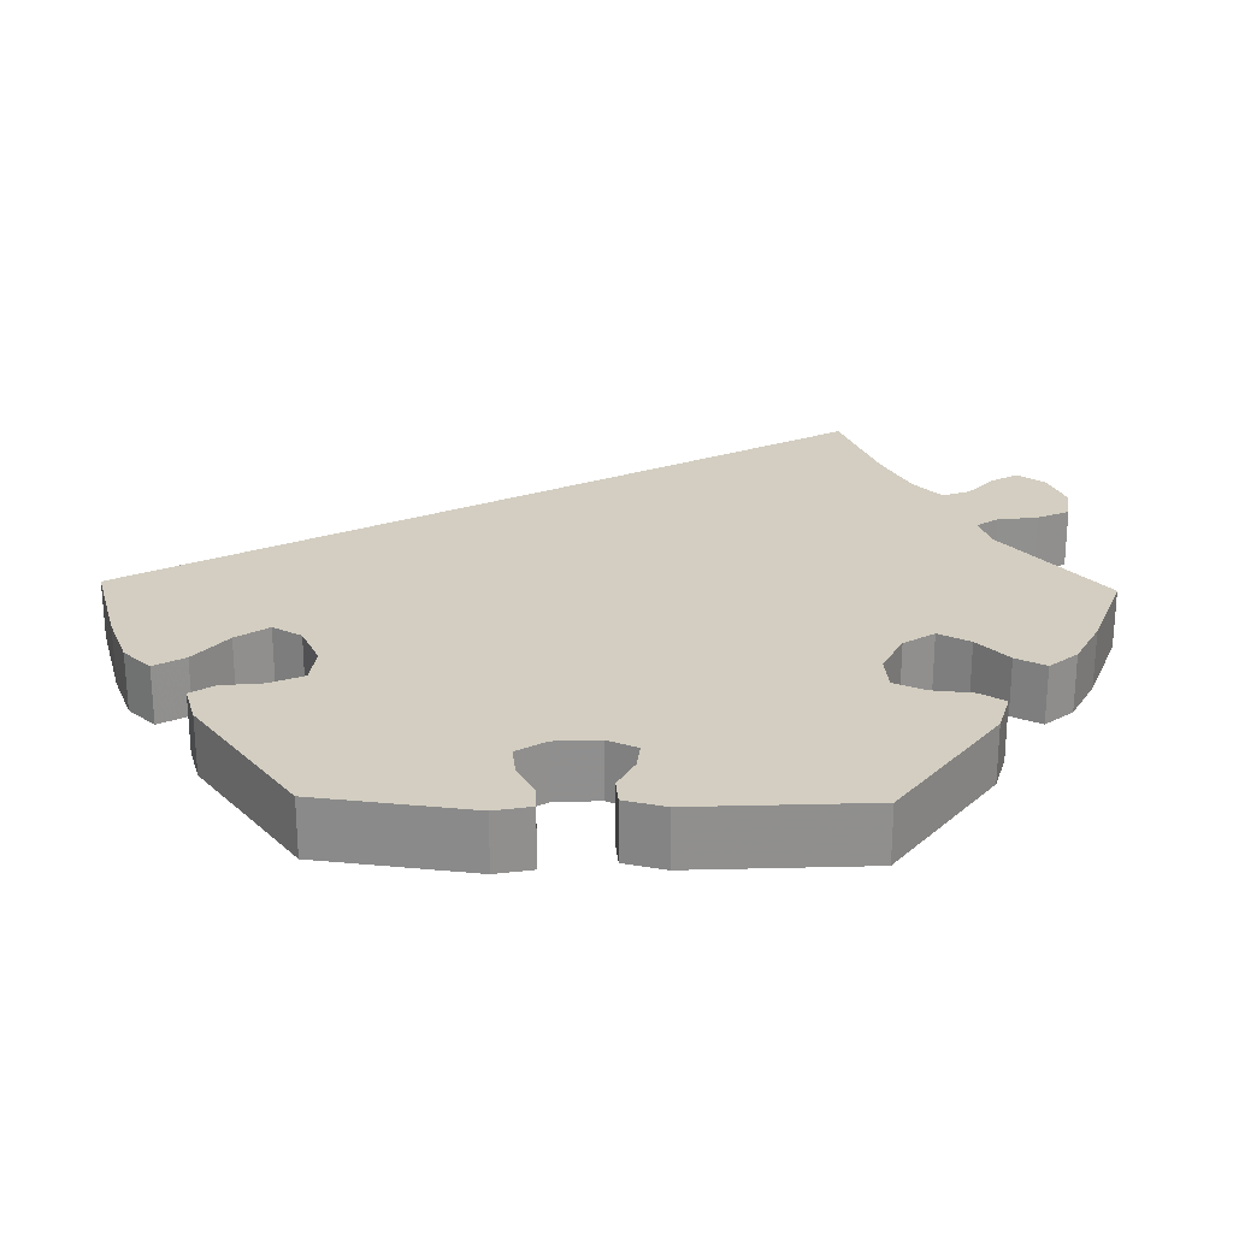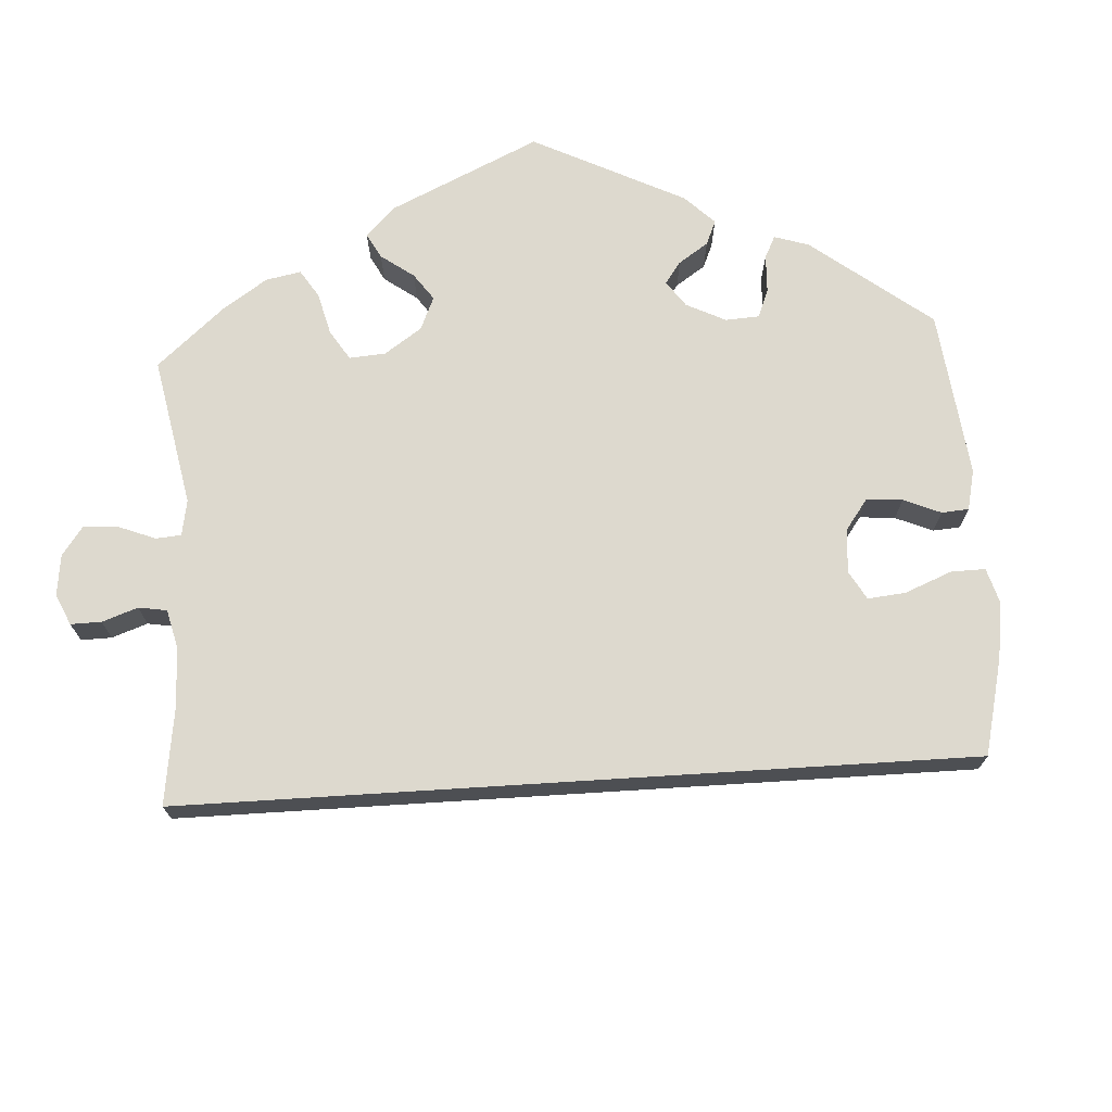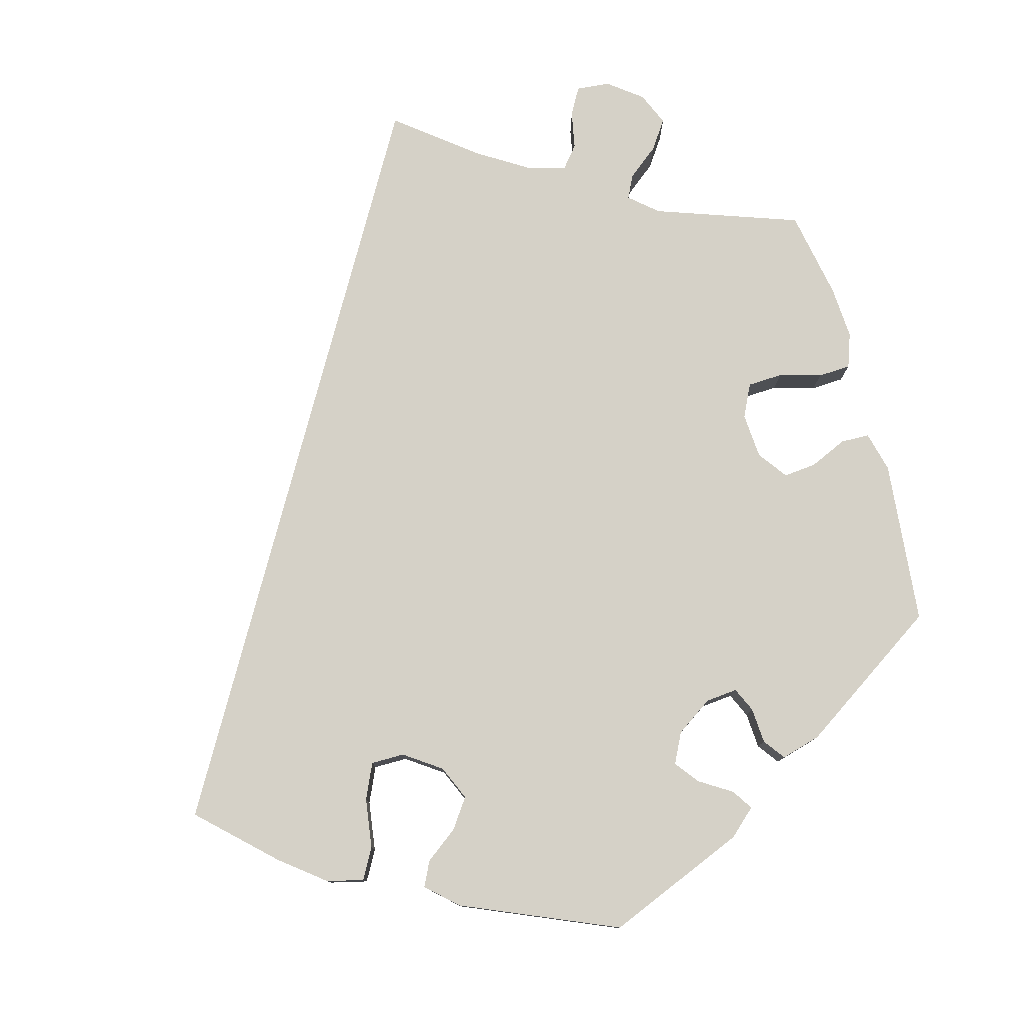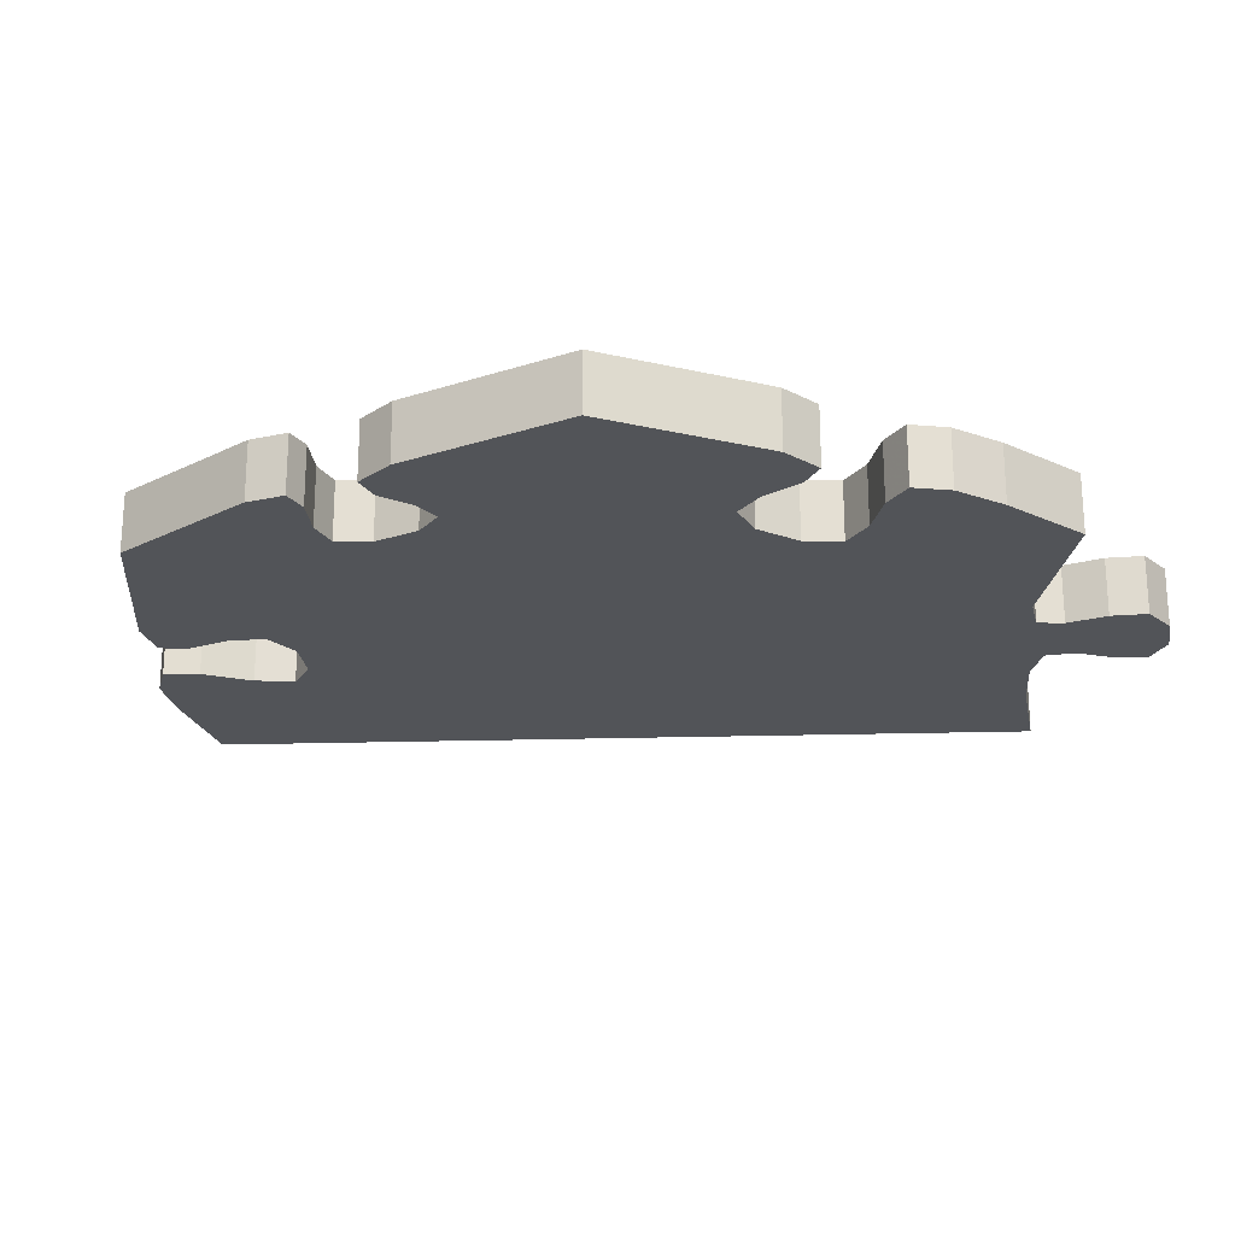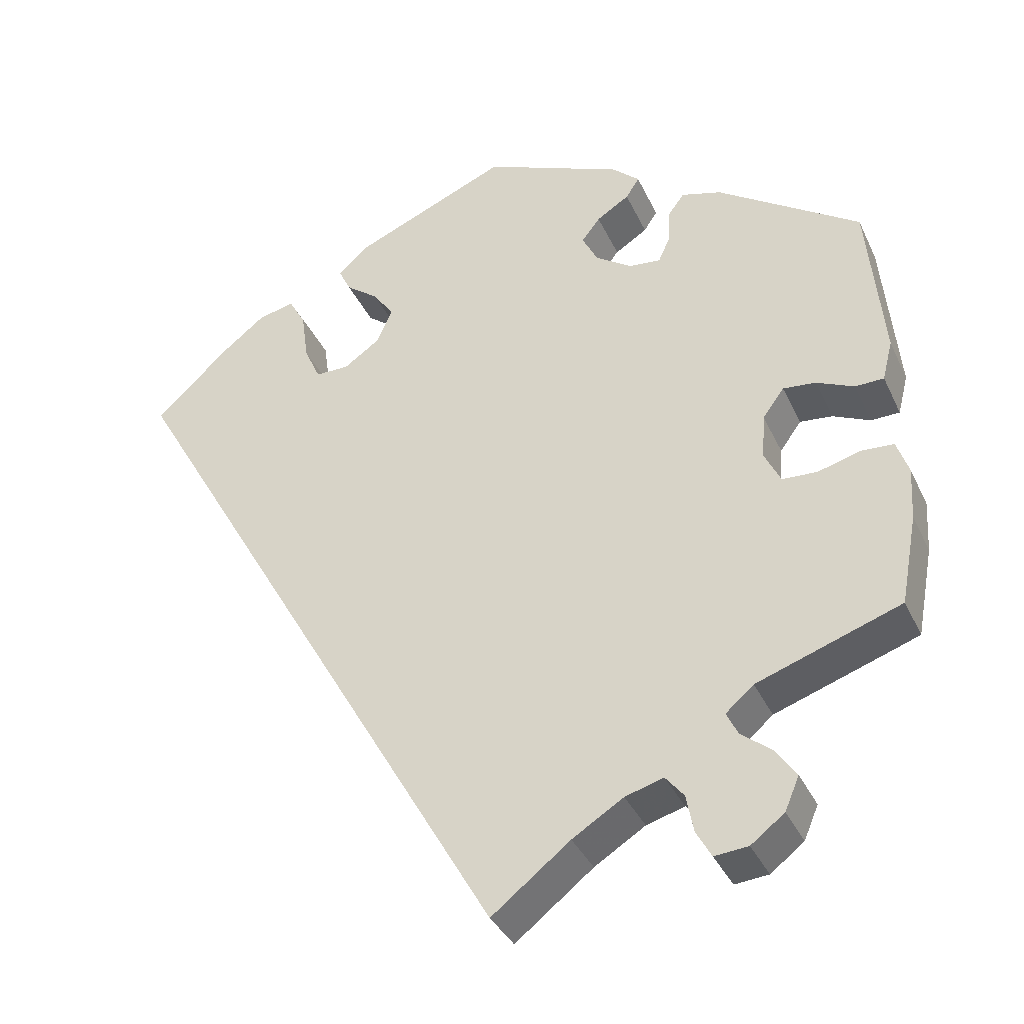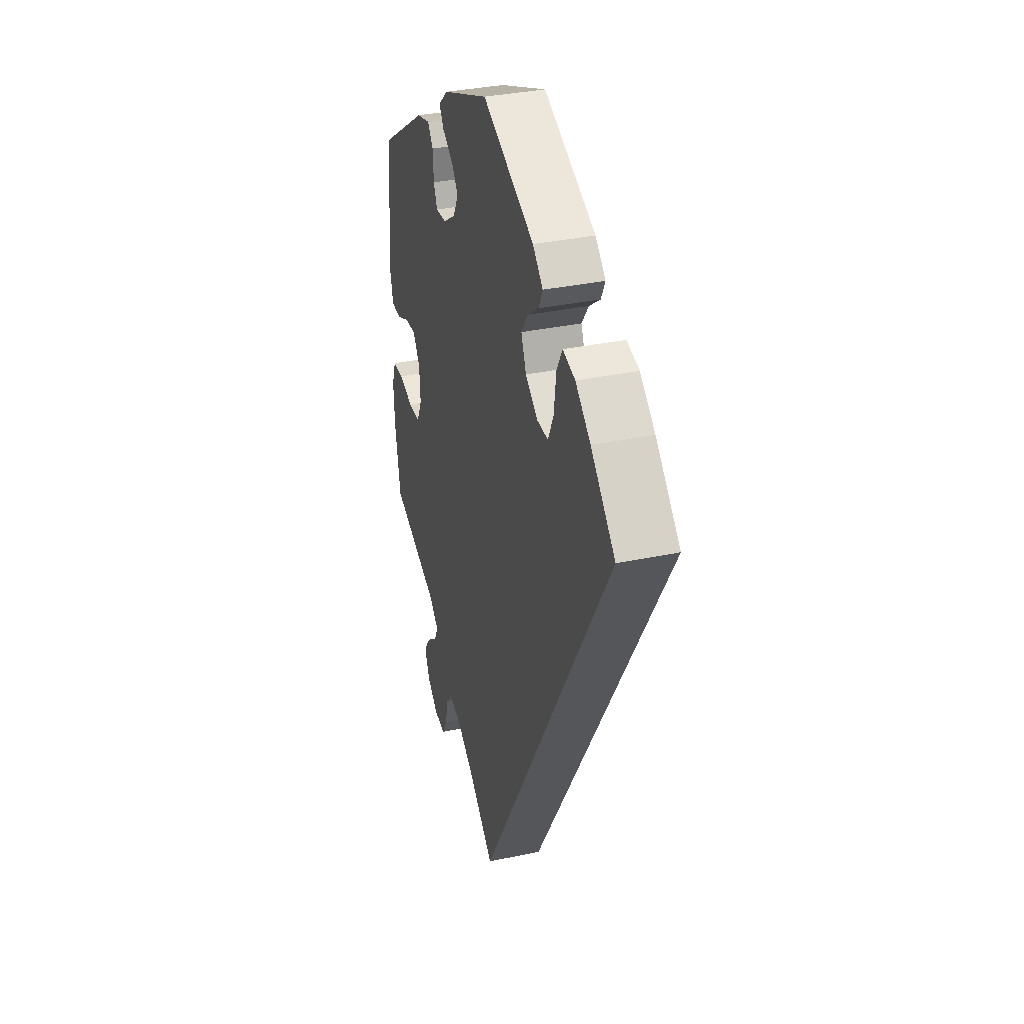
<metadata>
{"format":"obj","ext":"obj","renderer":"f3d","projection":"perspective","resolution":1024,"background":"white","views":[{"elev":24.9,"azim":31.3,"up":"+Y"},{"elev":71.8,"azim":-123.6,"up":"+Y"},{"elev":78.8,"azim":-15.3,"up":"+Y"},{"elev":-23.0,"azim":62.7,"up":"+Y"},{"elev":-36.5,"azim":22.8,"up":"+Z"},{"elev":35.0,"azim":-105.7,"up":"+Z"}]}
</metadata>
<code>
v 0.176 0.07 0.505
v 0.21 0.07 0.474
v 0.193 0.07 0.448
v 0.152 0.07 0.422
v 0.129 0.07 0.392
v 0.148 0.07 0.354
v 0.194 0.07 0.323
v 0.234 0.07 0.319
v 0.248 0.07 0.35
v 0.251 0.07 0.395
v 0.271 0.07 0.422
v 0.321 0.07 0.408
v 0.5 0.07 0.289
v 0.52 0.07 0.083
v 0.507 0.07 0.032
v 0.471 0.07 0.031
v 0.424 0.07 0.052
v 0.383 0.07 0.056
v 0.356 0.07 0.019
v 0.352 0.07 -0.038
v 0.372 0.07 -0.079
v 0.416 0.07 -0.081
v 0.469 0.07 -0.066
v 0.51 0.07 -0.068
v 0.525 0.07 -0.111
v 0.521 0.07 -0.177
v 0.5 0.07 -0.289
v 0.32 0.07 -0.352
v 0.285 0.07 -0.382
v 0.299 0.07 -0.411
v 0.338 0.07 -0.442
v 0.363 0.07 -0.478
v 0.345 0.07 -0.52
v 0.303 0.07 -0.552
v 0.261 0.07 -0.556
v 0.242 0.07 -0.522
v 0.233 0.07 -0.475
v 0.21 0.07 -0.447
v 0.162 0.07 -0.461
v 0.098 0.07 -0.501
v 0 0.07 -0.578
v -0.501 0.07 0.289
v -0.41 0.07 0.375
v -0.354 0.07 0.419
v -0.308 0.07 0.43
v -0.287 0.07 0.392
v -0.278 0.07 0.329
v -0.258 0.07 0.285
v -0.216 0.07 0.285
v -0.17 0.07 0.317
v -0.151 0.07 0.361
v -0.177 0.07 0.398
v -0.218 0.07 0.429
v -0.233 0.07 0.46
v -0.195 0.07 0.495
v 0 0.07 0.578
v 0.176 0 0.505
v 0.21 0 0.474
v 0.193 0 0.448
v 0.152 0 0.422
v 0.129 0 0.392
v 0.148 0 0.354
v 0.194 0 0.323
v 0.234 0 0.319
v 0.248 0 0.35
v 0.251 0 0.395
v 0.271 0 0.422
v 0.321 0 0.408
v 0.5 0 0.289
v 0.52 0 0.083
v 0.507 0 0.032
v 0.471 0 0.031
v 0.424 0 0.052
v 0.383 0 0.056
v 0.356 0 0.019
v 0.352 0 -0.038
v 0.372 0 -0.079
v 0.416 0 -0.081
v 0.469 0 -0.066
v 0.51 0 -0.068
v 0.525 0 -0.111
v 0.521 0 -0.177
v 0.5 0 -0.289
v 0.32 0 -0.352
v 0.285 0 -0.382
v 0.299 0 -0.411
v 0.338 0 -0.442
v 0.363 0 -0.478
v 0.345 0 -0.52
v 0.303 0 -0.552
v 0.261 0 -0.556
v 0.242 0 -0.522
v 0.233 0 -0.475
v 0.21 0 -0.447
v 0.162 0 -0.461
v 0.098 0 -0.501
v 0 0 -0.578
v -0.501 0 0.289
v -0.41 0 0.375
v -0.354 0 0.419
v -0.308 0 0.43
v -0.287 0 0.392
v -0.278 0 0.329
v -0.258 0 0.285
v -0.216 0 0.285
v -0.17 0 0.317
v -0.151 0 0.361
v -0.177 0 0.398
v -0.218 0 0.429
v -0.233 0 0.46
v -0.195 0 0.495
v 0 0 0.578
f 52 53 54 55
f 51 52 55 56
f 50 51 56 1
f 44 45 46 47
f 44 47 48
f 43 44 48
f 40 41 42 43
f 39 40 43 48
f 38 39 48 49
f 34 35 36 37
f 30 31 32 33
f 29 30 33 34
f 25 26 27 28
f 25 28 29
f 22 23 24 25
f 21 22 25 29
f 20 21 29
f 19 20 29
f 14 15 16 17
f 14 17 18
f 13 14 18
f 12 13 18 19
f 9 10 11 12
f 8 9 12 19
f 1 2 3 4
f 1 4 5
f 50 1 5
f 49 50 5 6
f 38 49 6 7
f 29 34 37 38
f 19 29 38
f 7 8 19 38
f 111 110 109 108
f 112 111 108 107
f 57 112 107 106
f 103 102 101 100
f 104 103 100
f 104 100 99
f 99 98 97 96
f 104 99 96 95
f 105 104 95 94
f 93 92 91 90
f 89 88 87 86
f 90 89 86 85
f 84 83 82 81
f 85 84 81
f 81 80 79 78
f 85 81 78 77
f 85 77 76
f 85 76 75
f 73 72 71 70
f 74 73 70
f 74 70 69
f 75 74 69 68
f 68 67 66 65
f 75 68 65 64
f 60 59 58 57
f 61 60 57
f 61 57 106
f 62 61 106 105
f 63 62 105 94
f 94 93 90 85
f 94 85 75
f 94 75 64 63
f 1 57 58 2
f 2 58 59 3
f 3 59 60 4
f 4 60 61 5
f 5 61 62 6
f 6 62 63 7
f 7 63 64 8
f 8 64 65 9
f 9 65 66 10
f 10 66 67 11
f 11 67 68 12
f 12 68 69 13
f 13 69 70 14
f 14 70 71 15
f 15 71 72 16
f 16 72 73 17
f 17 73 74 18
f 18 74 75 19
f 19 75 76 20
f 20 76 77 21
f 21 77 78 22
f 22 78 79 23
f 23 79 80 24
f 24 80 81 25
f 25 81 82 26
f 26 82 83 27
f 27 83 84 28
f 28 84 85 29
f 29 85 86 30
f 30 86 87 31
f 31 87 88 32
f 32 88 89 33
f 33 89 90 34
f 34 90 91 35
f 35 91 92 36
f 36 92 93 37
f 37 93 94 38
f 38 94 95 39
f 39 95 96 40
f 40 96 97 41
f 41 97 98 42
f 42 98 99 43
f 43 99 100 44
f 44 100 101 45
f 45 101 102 46
f 46 102 103 47
f 47 103 104 48
f 48 104 105 49
f 49 105 106 50
f 50 106 107 51
f 51 107 108 52
f 52 108 109 53
f 53 109 110 54
f 54 110 111 55
f 55 111 112 56
f 56 112 57 1

</code>
